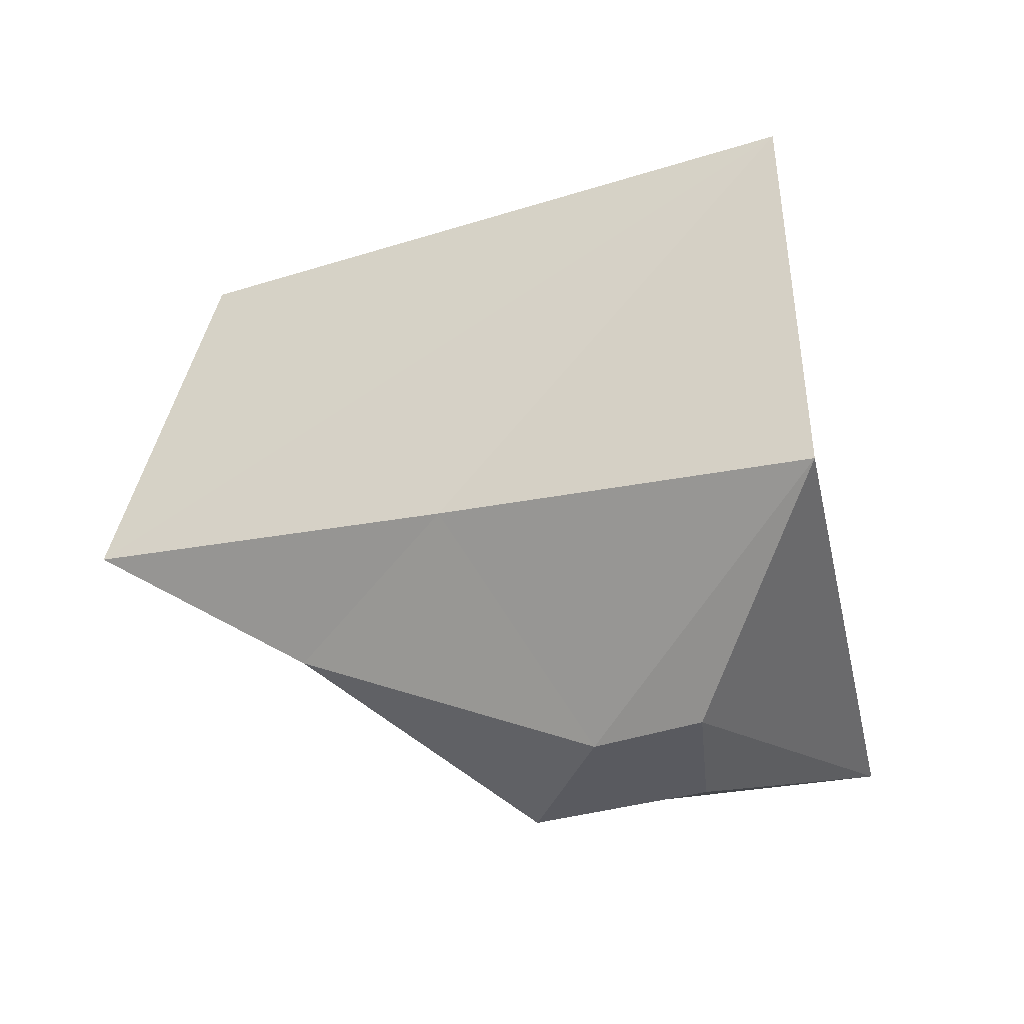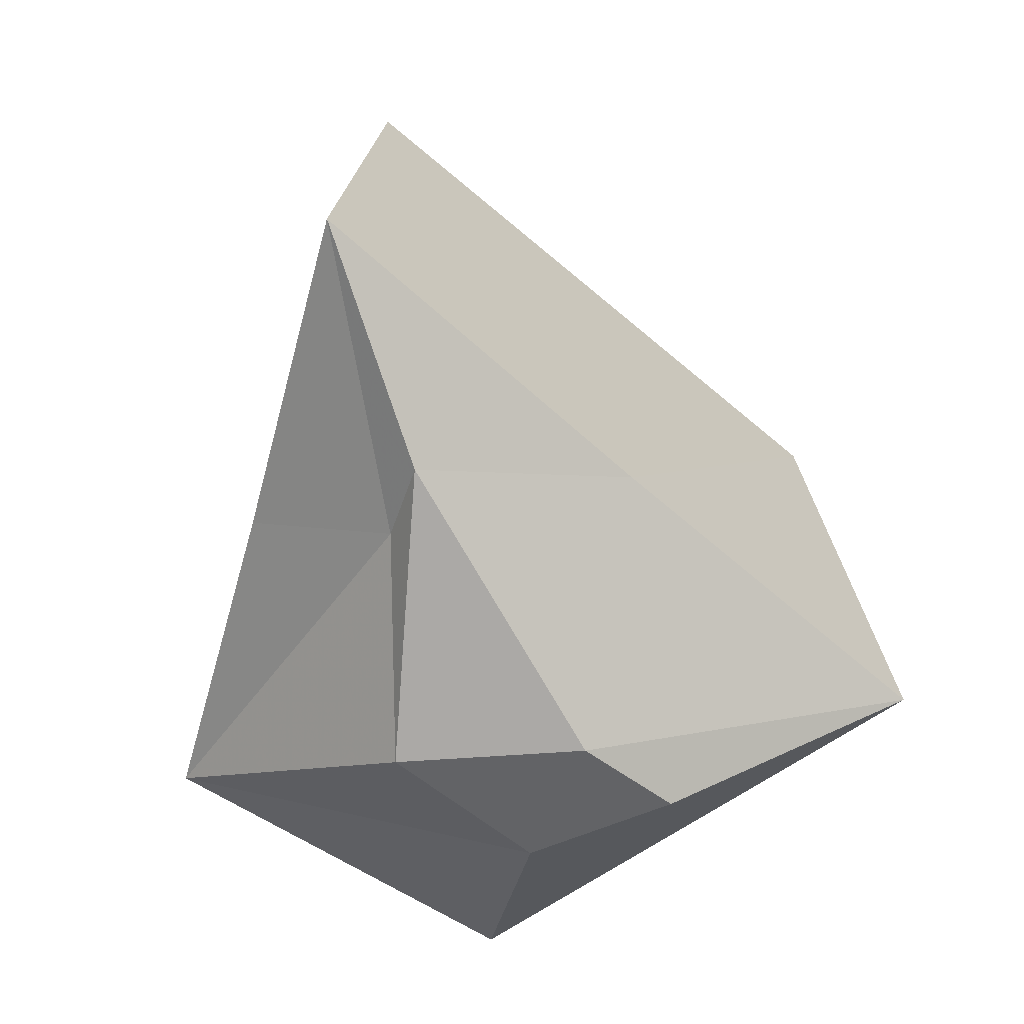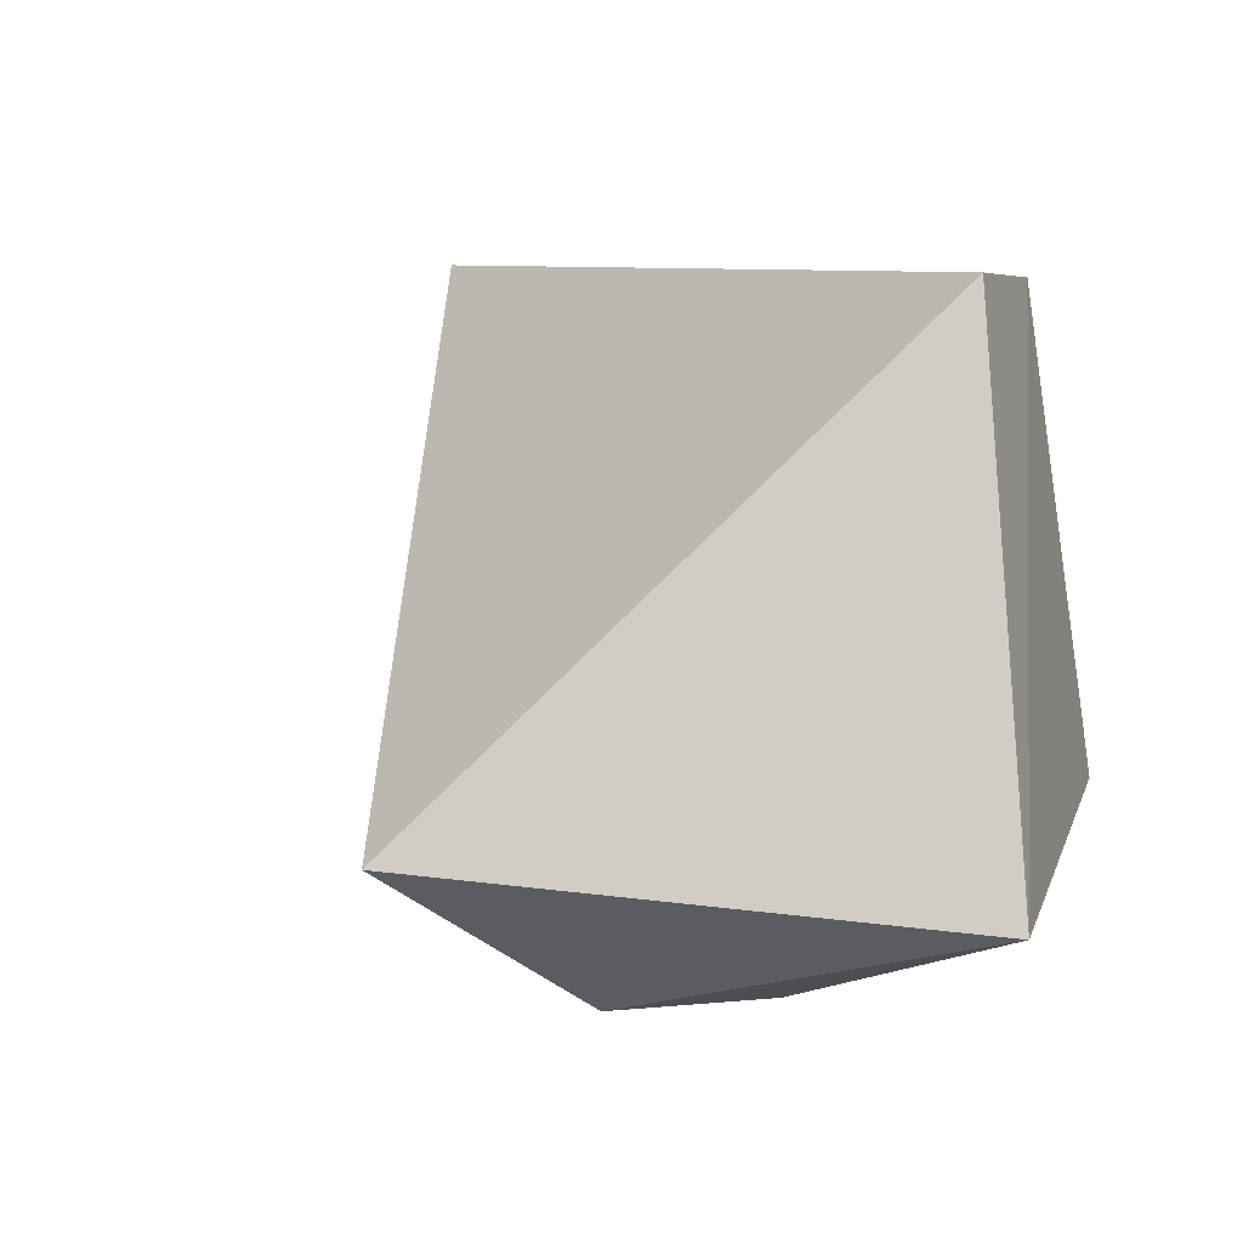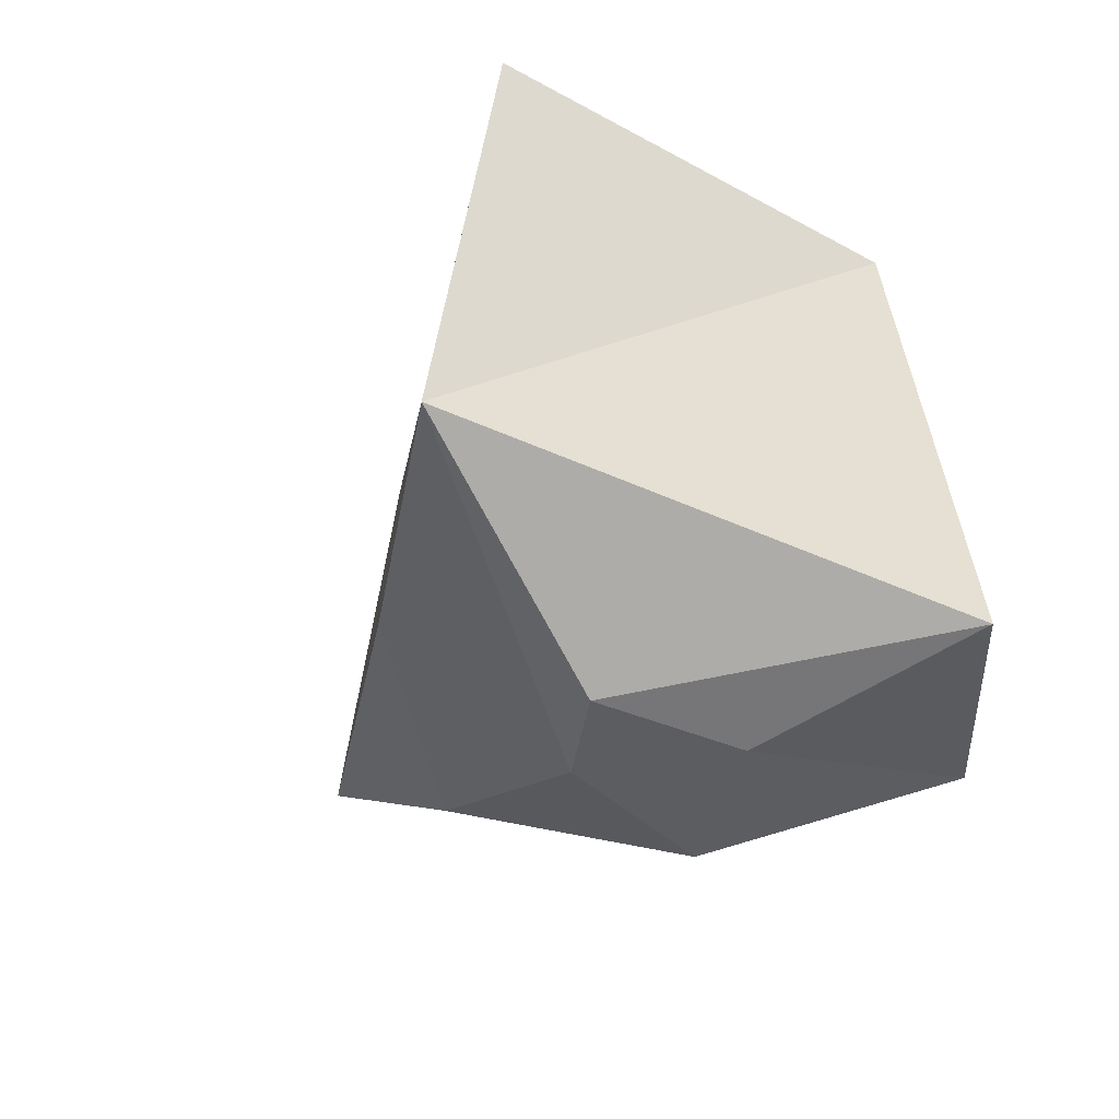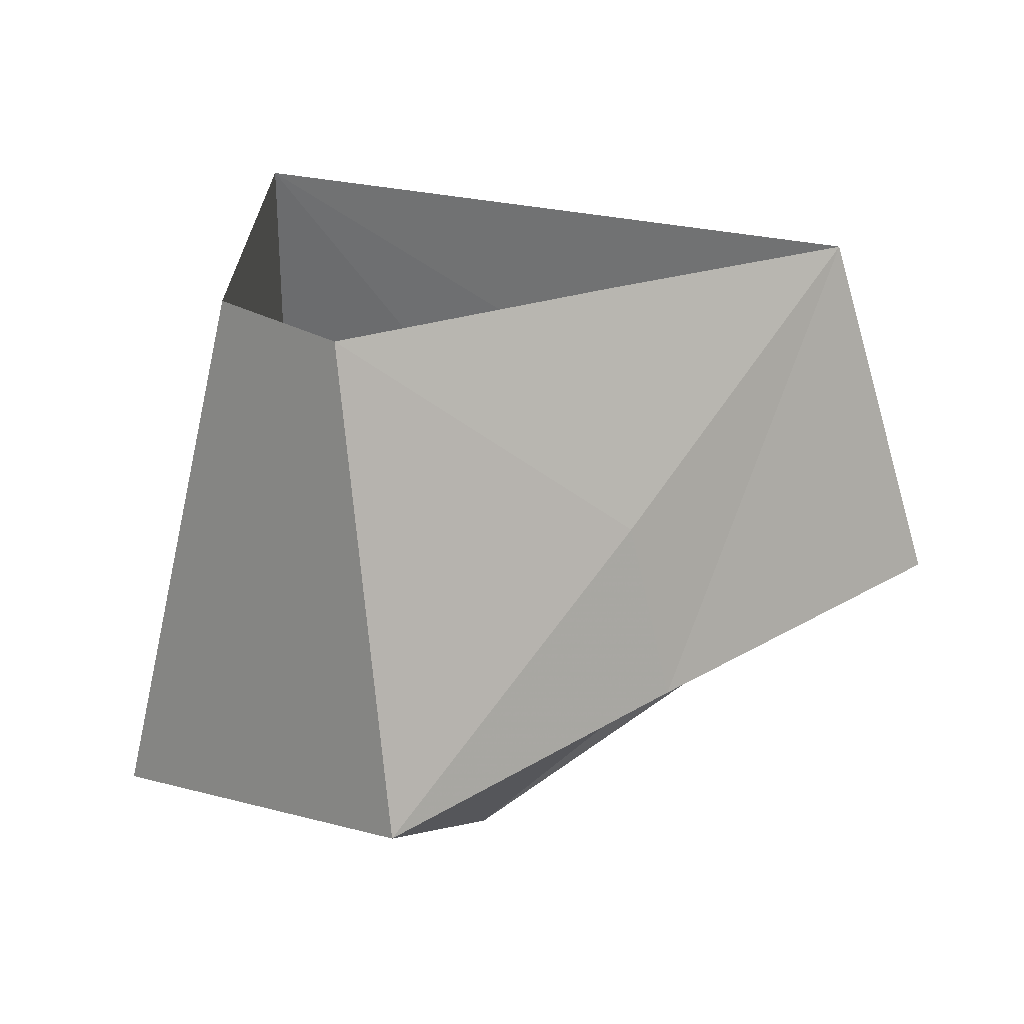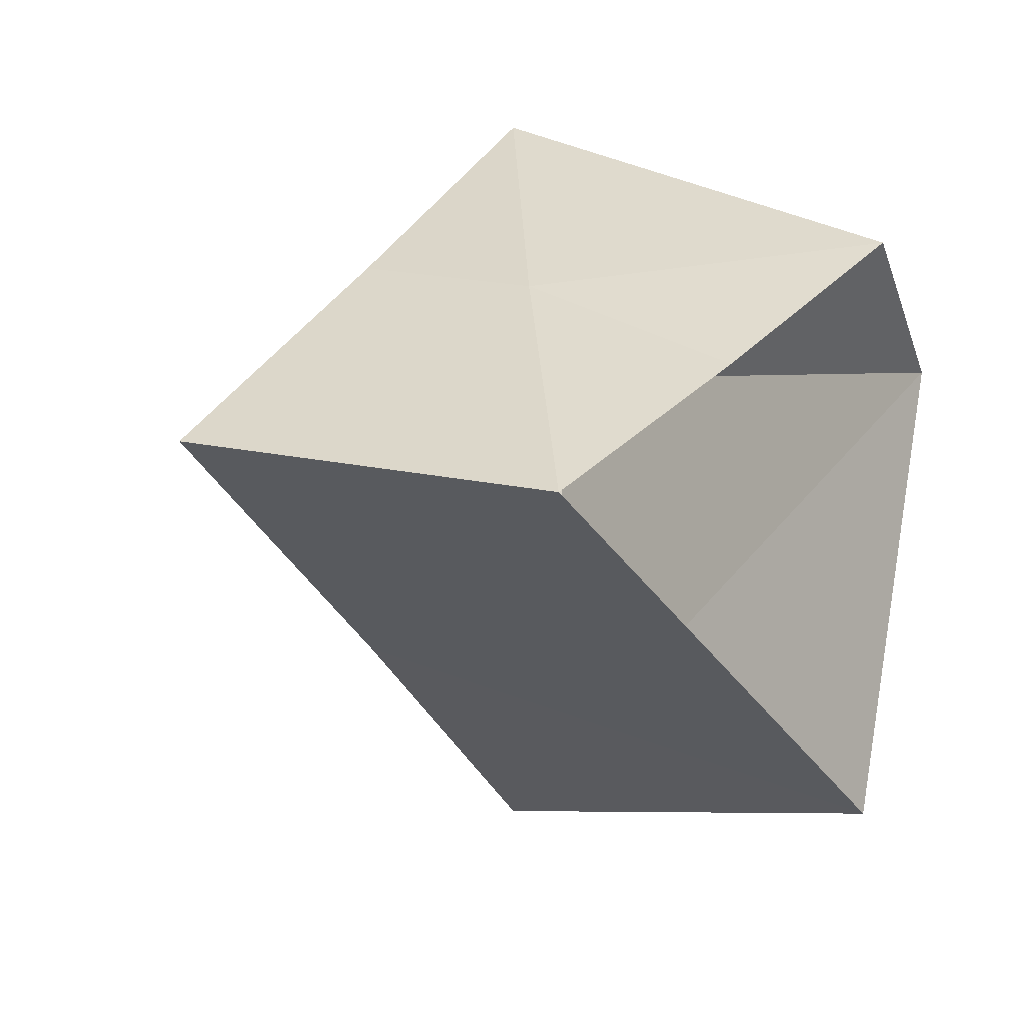
<metadata>
{"format":"obj","ext":"obj","renderer":"f3d","projection":"perspective","resolution":1024,"background":"white","views":[{"elev":-31.9,"azim":167.0,"up":"+Y"},{"elev":-50.9,"azim":98.7,"up":"+Y"},{"elev":5.4,"azim":-126.8,"up":"+Y"},{"elev":-36.4,"azim":-138.5,"up":"+Y"},{"elev":23.2,"azim":-11.7,"up":"+Y"},{"elev":9.2,"azim":128.1,"up":"+Z"}]}
</metadata>
<code>
v -0.1016 -0.375 -0.1016
v -0.1562 -0.375 -0.1484
v -0.1797 -0.2812 -0.3047
v 0.007812 -0.25 -0.1484
v 0.07031 -0.2969 -0.02344
v -0.09375 -0.375 0.01562
v -0.1875 -0.375 -0.05469
v -0.3203 -0.3281 -0.007812
v -0.25 0 0.02344
v -0.1875 0 -0.2578
v 0.007812 -0.1094 -0.125
v 0.2031 -0.2188 0.007812
v 0.02344 -0.2969 0
v -0.1797 -0.2812 0.1797
v -0.1953 0 0.1094
v 0.007812 -0.25 0.09375
v -0.01562 -0.1406 0.08594
v -0.02344 0 0.04688
v 0.1406 0 -0.007812
v -0.02344 0 -0.1328
f 1 2 3
f 1 3 4
f 1 6 7
f 1 7 2
f 2 7 8
f 2 8 3
f 6 14 7
f 7 14 8
f 1 4 5
f 1 5 6
f 4 12 5
f 5 12 13
f 5 13 6
f 6 13 14
f 13 16 14
f 3 8 9
f 3 9 10
f 8 14 15
f 8 15 9
f 3 10 4
f 4 10 11
f 14 16 17
f 14 17 15
f 15 17 18
f 19 11 20
f 20 11 10
f 4 11 12
f 18 17 19
f 19 17 16
f 19 16 12
f 19 12 11
f 13 12 16

</code>
